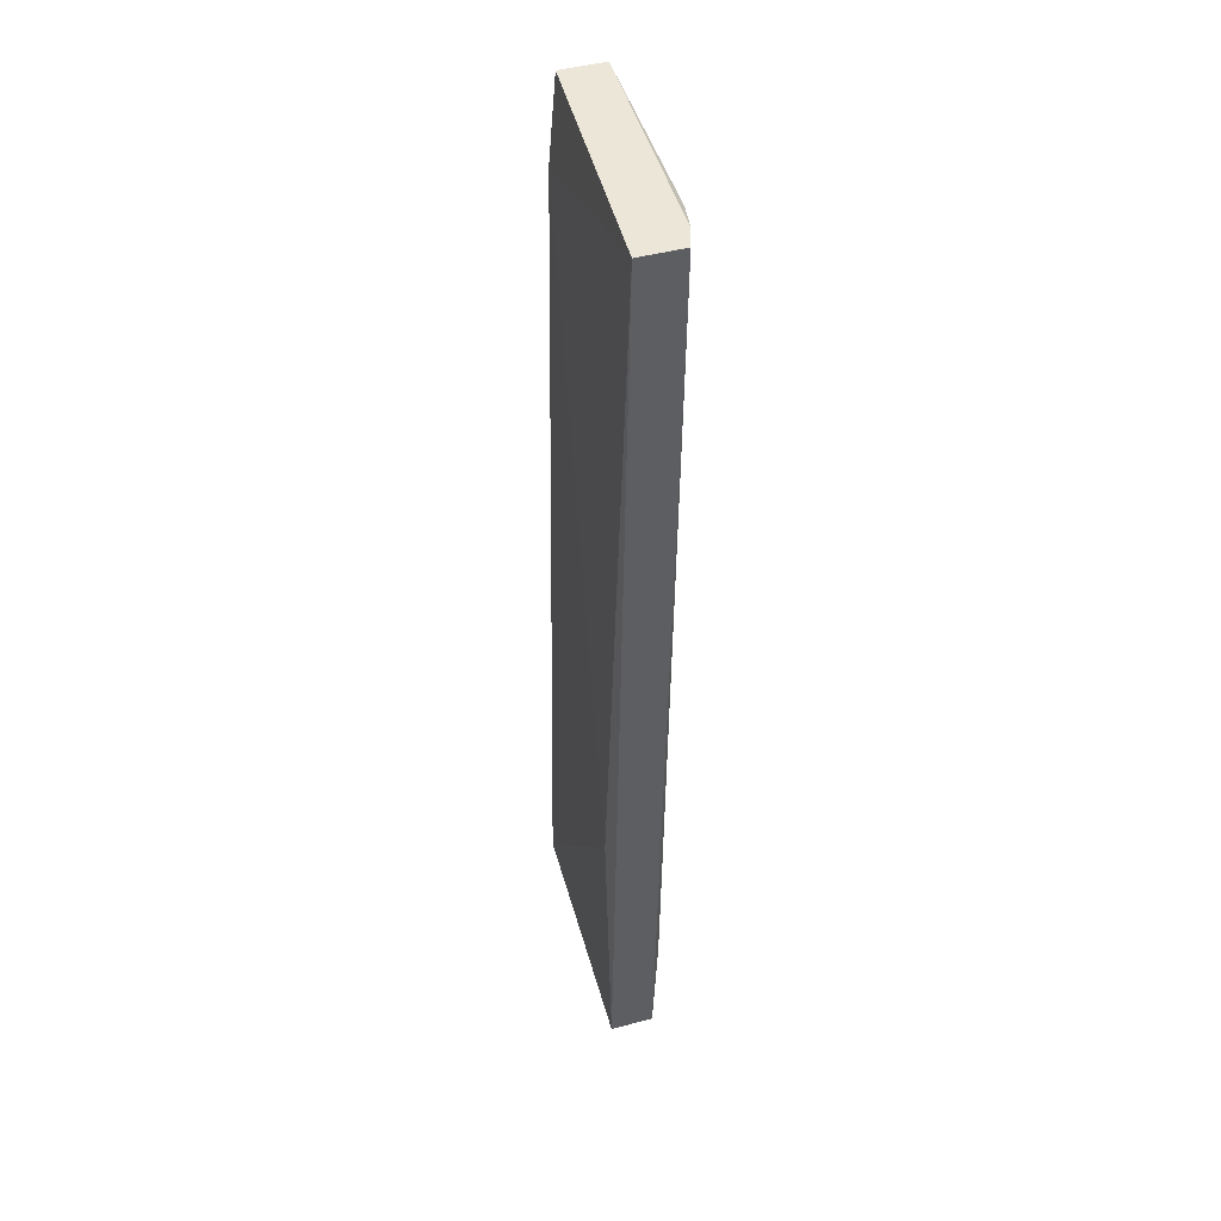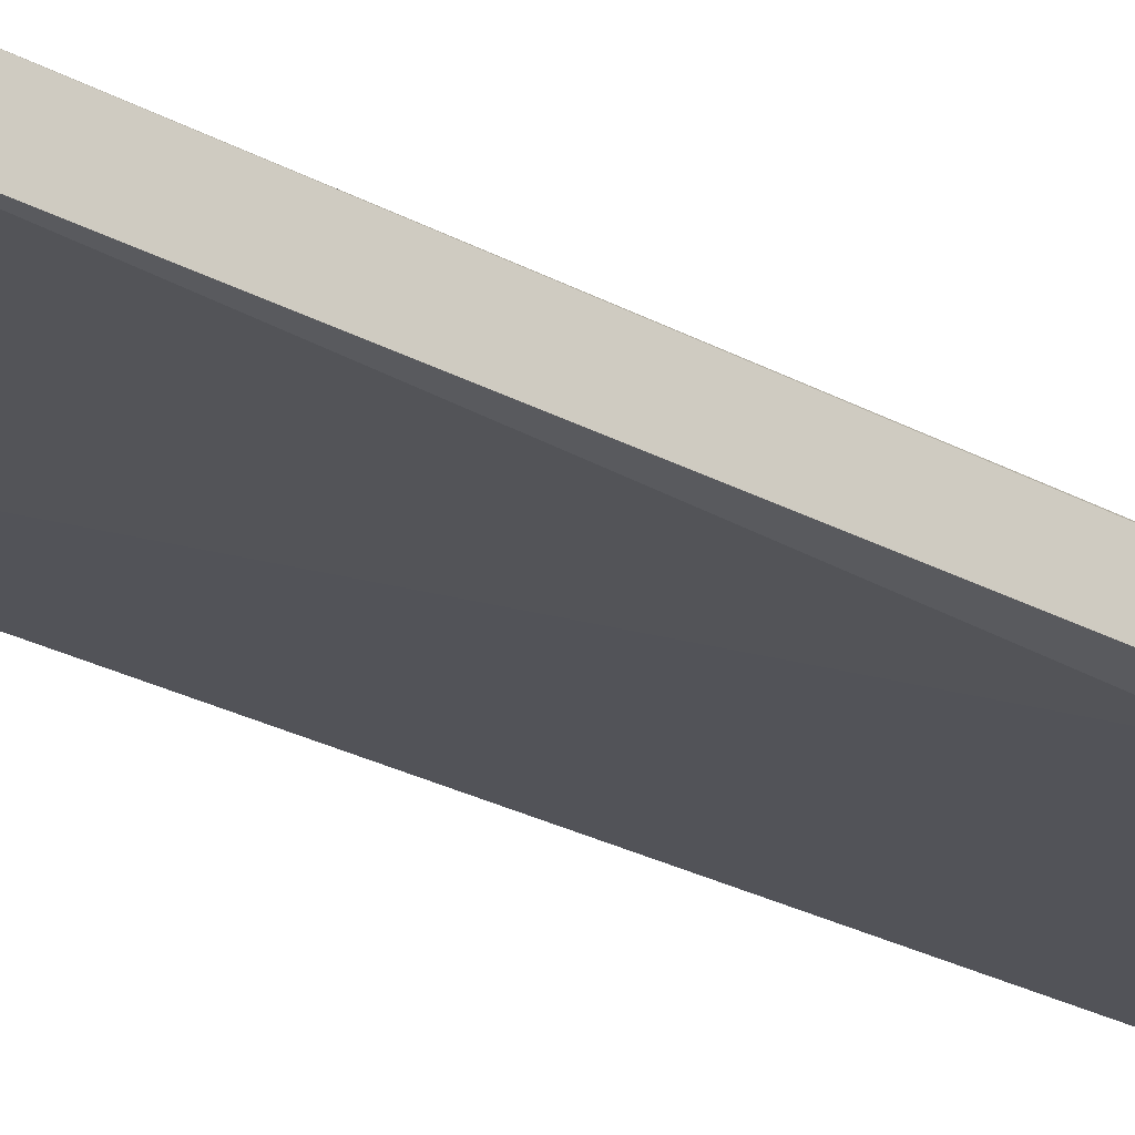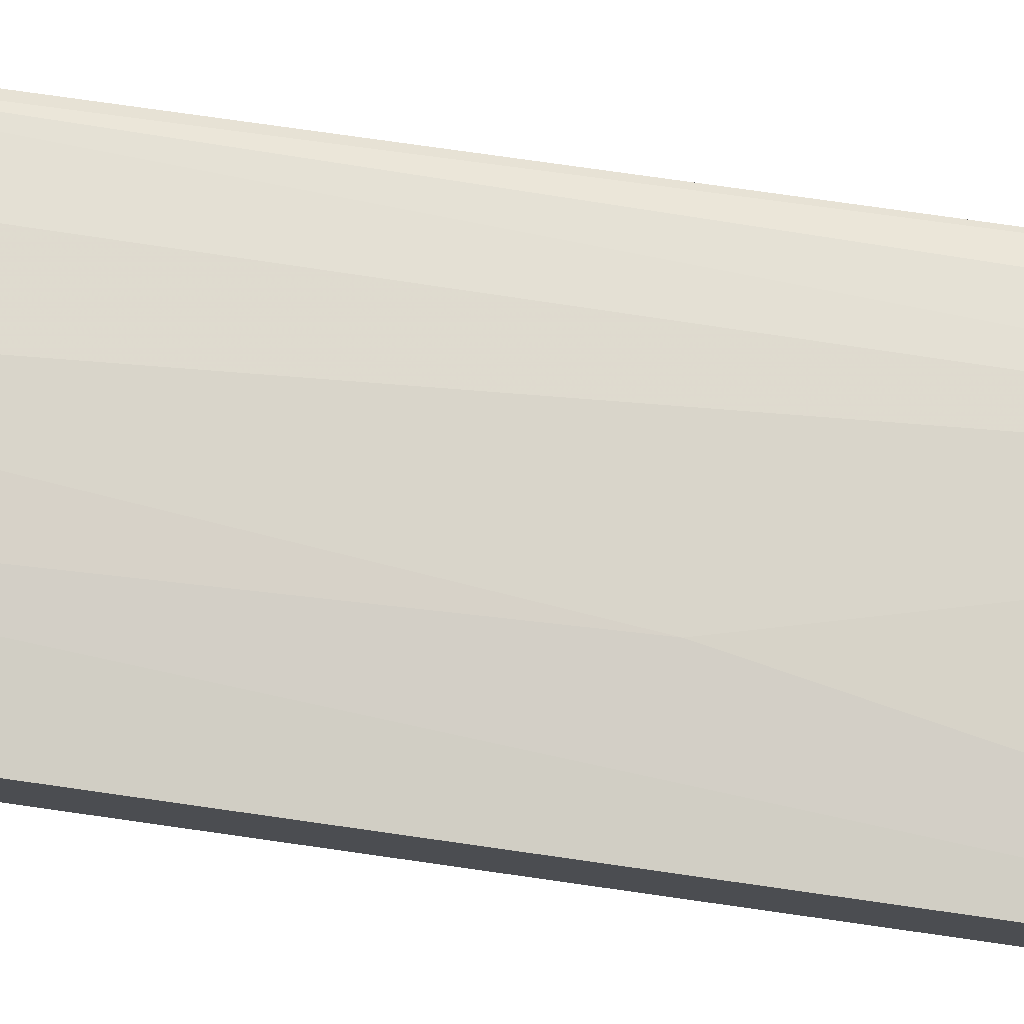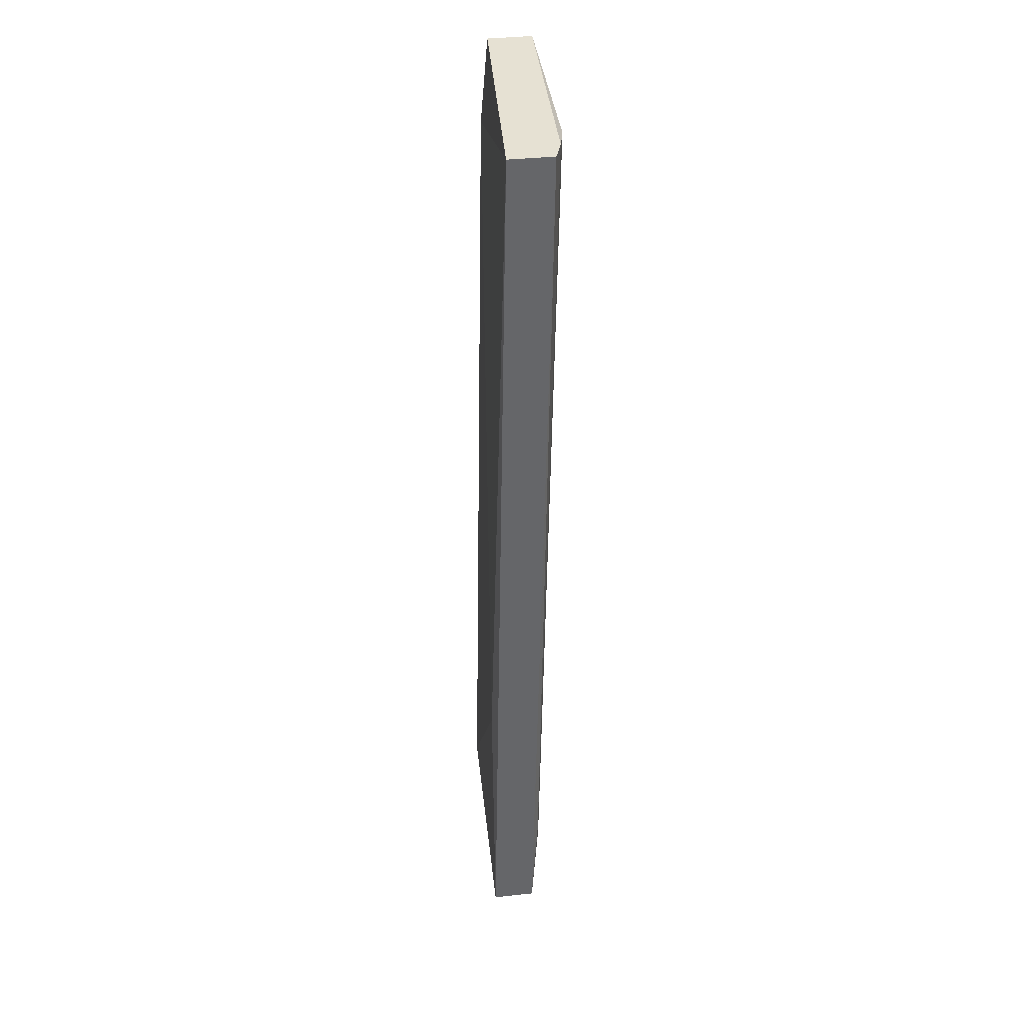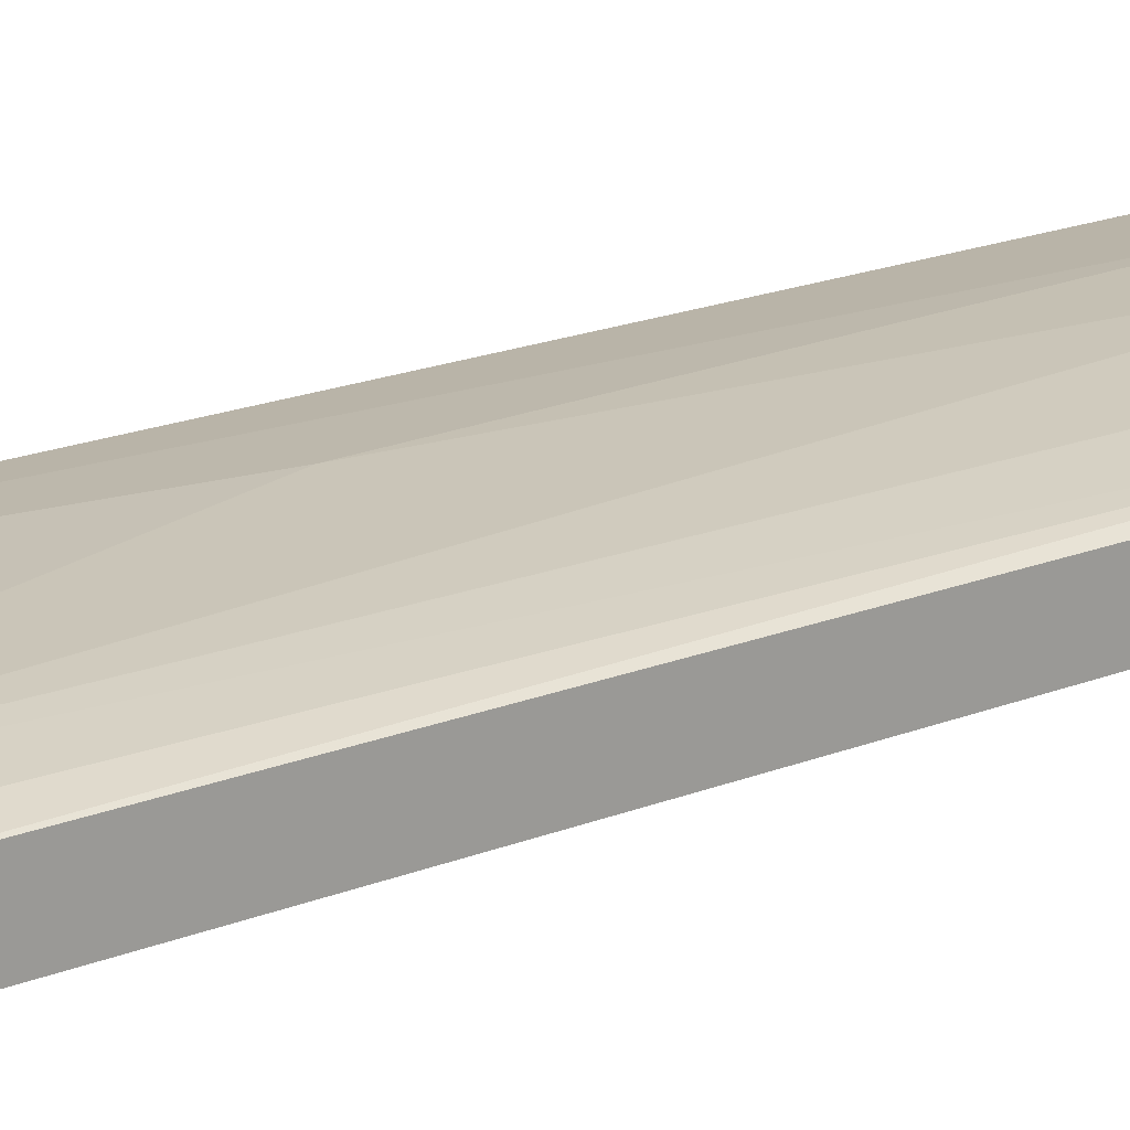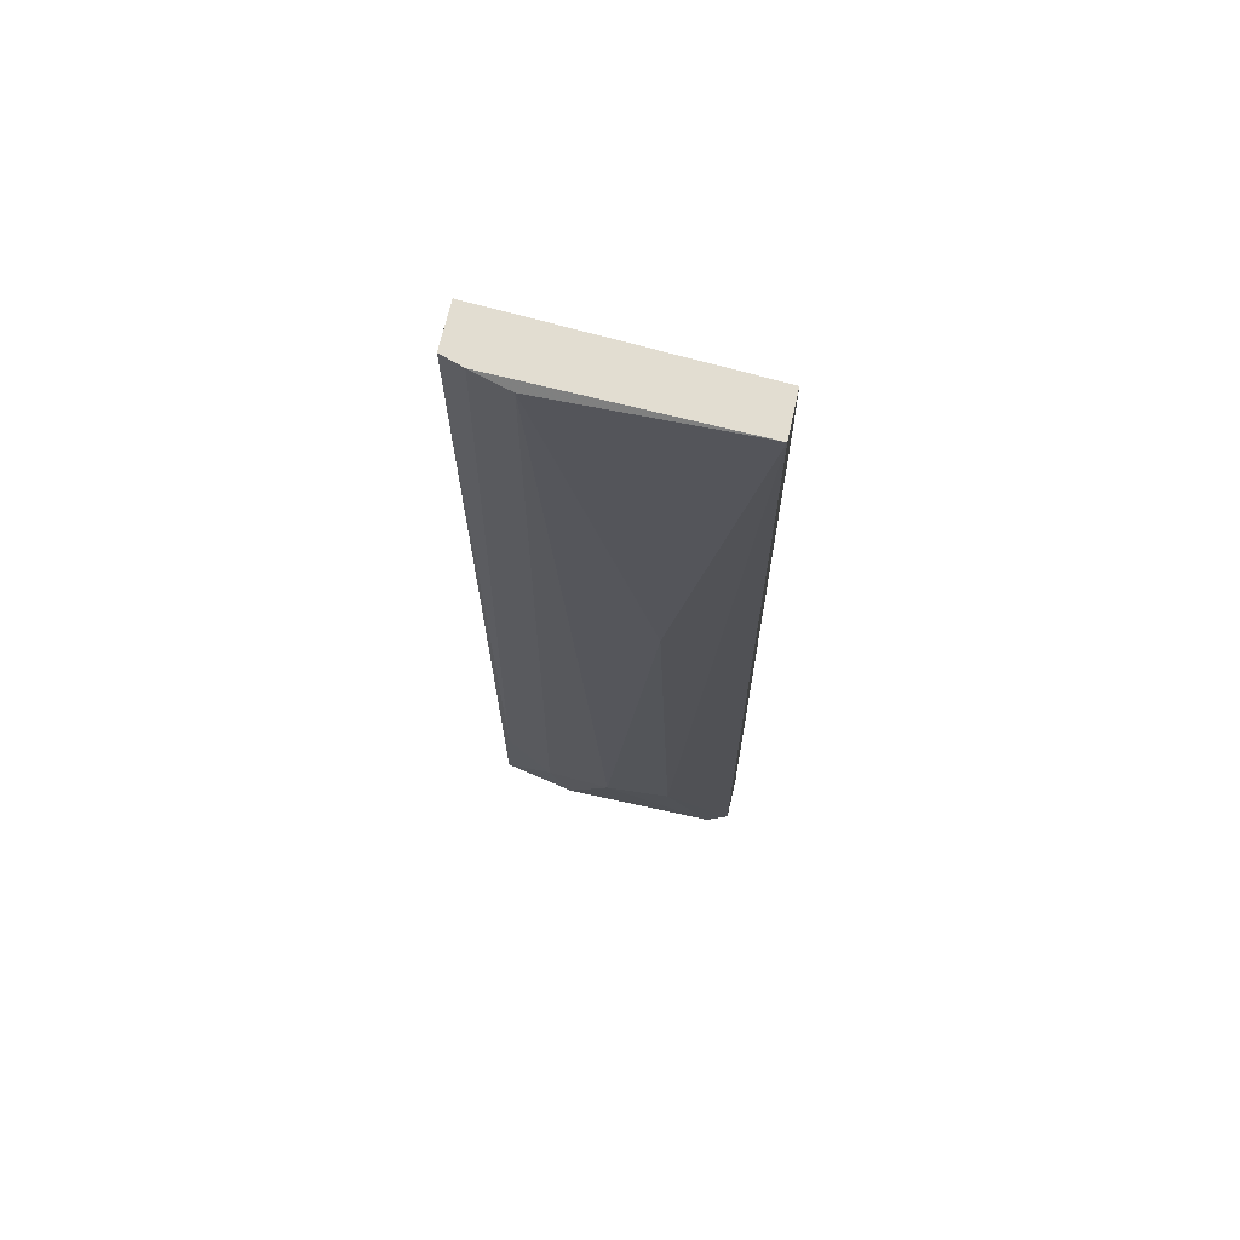
<metadata>
{"format":"obj","ext":"obj","renderer":"f3d","projection":"perspective","resolution":1024,"background":"white","views":[{"elev":46.2,"azim":73.1,"up":"+Z"},{"elev":-24.2,"azim":48.5,"up":"+Y"},{"elev":76.8,"azim":-81.7,"up":"+Y"},{"elev":38.7,"azim":82.3,"up":"+Z"},{"elev":18.7,"azim":50.2,"up":"+Y"},{"elev":68.6,"azim":-167.4,"up":"+Z"}]}
</metadata>
<code>
v -0.002651 0.05023 0.007779
v 0.002339 0.05432 0.04224
v 0.01277 0.05341 0.06855
v 0.01141 0.05386 0.06855
v -0.002651 0.05159 0.06855
v 0.01277 0.04978 0.007779
v 0.008234 0.05341 0.007779
v 0.01277 0.05069 0.06855
v -0.002651 0.05341 0.009593
v -0.002651 0.05432 0.06855
v 0.01277 0.0525 0.007779
v -0.002651 0.05114 0.06311
v 0.01141 0.04978 0.02502
v 0.009141 0.05432 0.0681
v 0.005511 0.05386 0.01187
v 0.01231 0.05295 0.01459
v 0.001432 0.05386 0.01277
v -0.001289 0.05341 0.007779
v 0.009594 0.05341 0.01095
f 2 15 17
f 3 11 16
f 4 3 16
f 14 4 16
f 10 2 17
f 9 10 17
f 17 15 18
f 7 15 19
f 14 16 19
f 1 9 18
f 15 7 18
f 9 17 18
f 11 7 19
f 15 14 19
f 2 14 15
f 7 1 18
f 10 4 14
f 5 4 10
f 12 1 13
f 2 10 14
f 16 11 19
f 3 4 5
f 6 1 7
f 6 3 8
f 1 5 9
f 9 5 10
f 3 5 8
f 6 7 11
f 5 1 12
f 8 5 12
f 8 12 13
f 1 6 13
f 6 8 13
f 3 6 11

</code>
